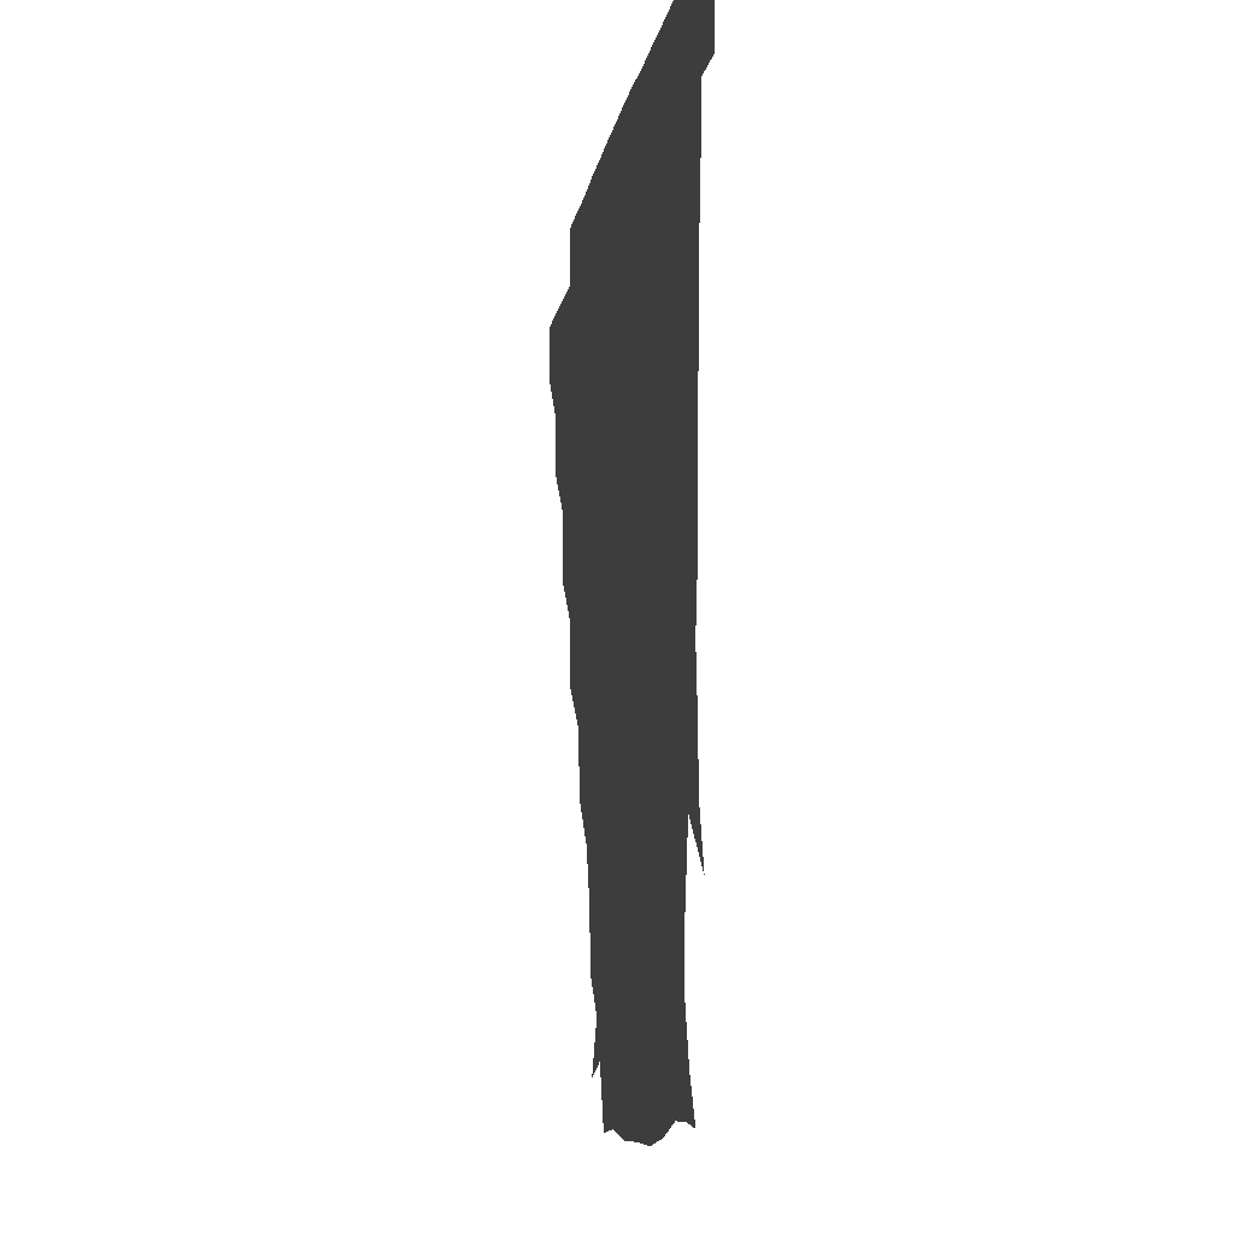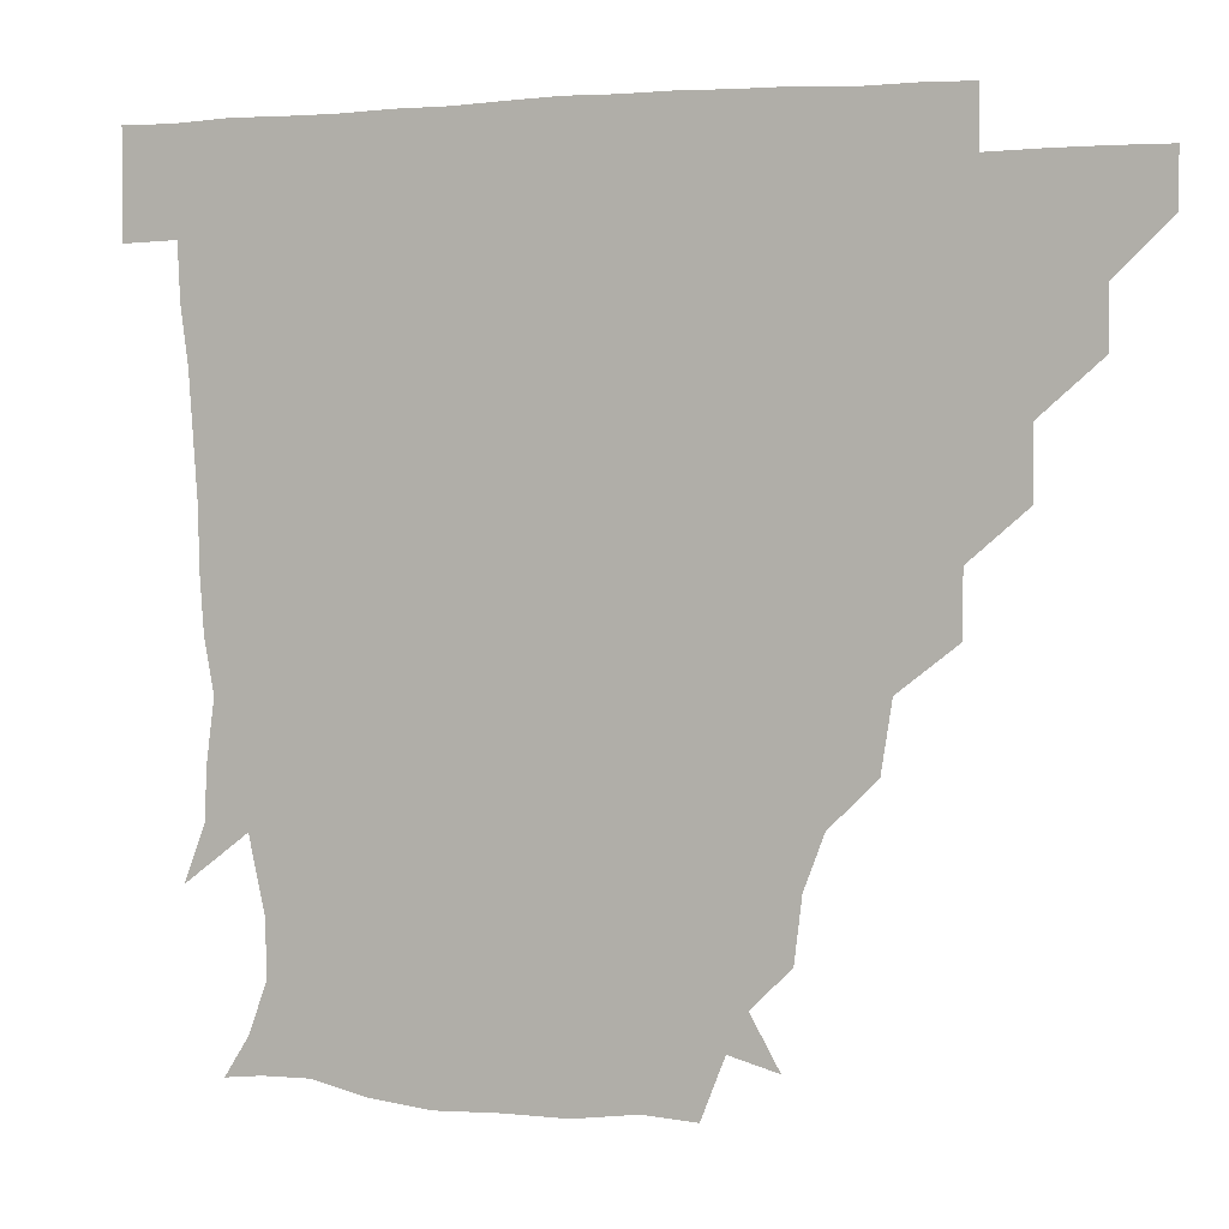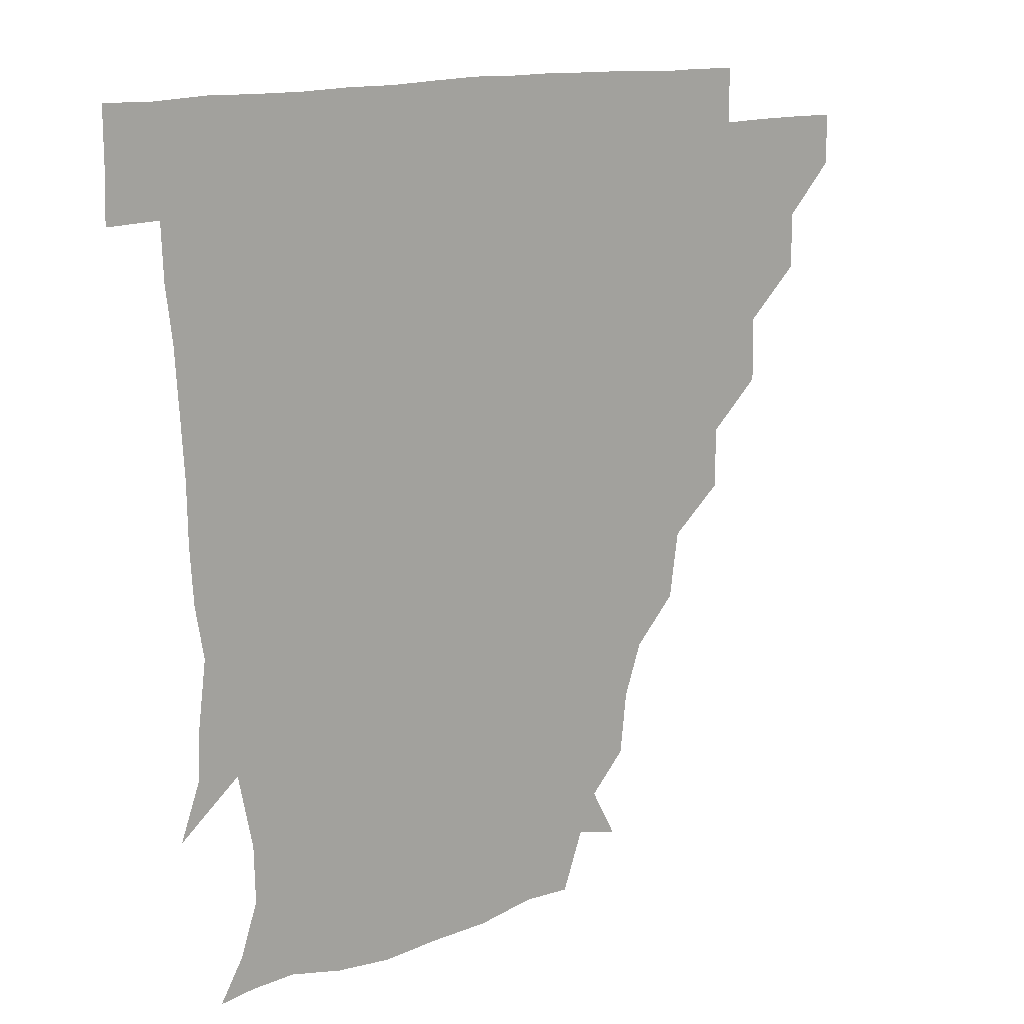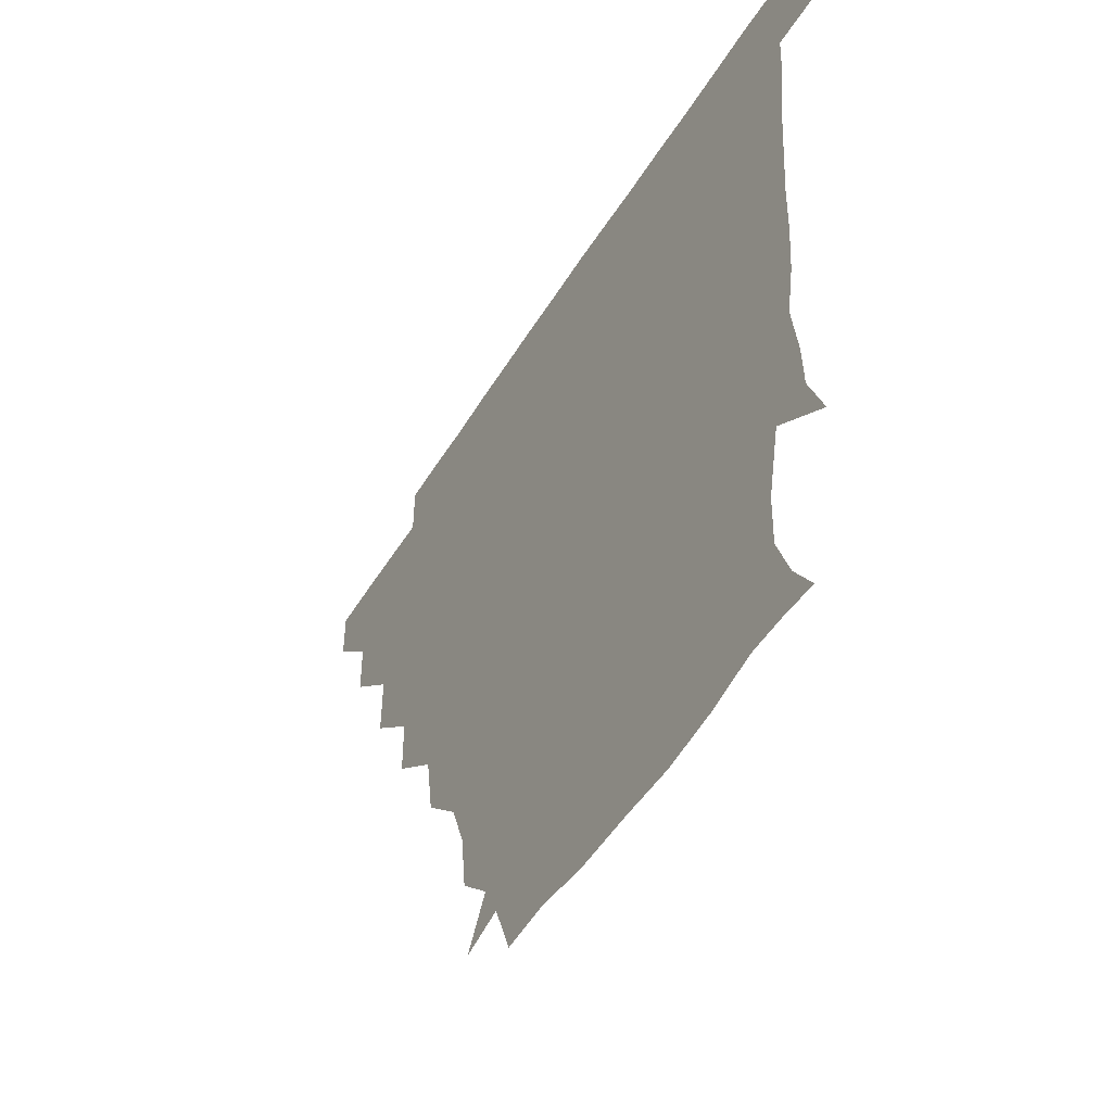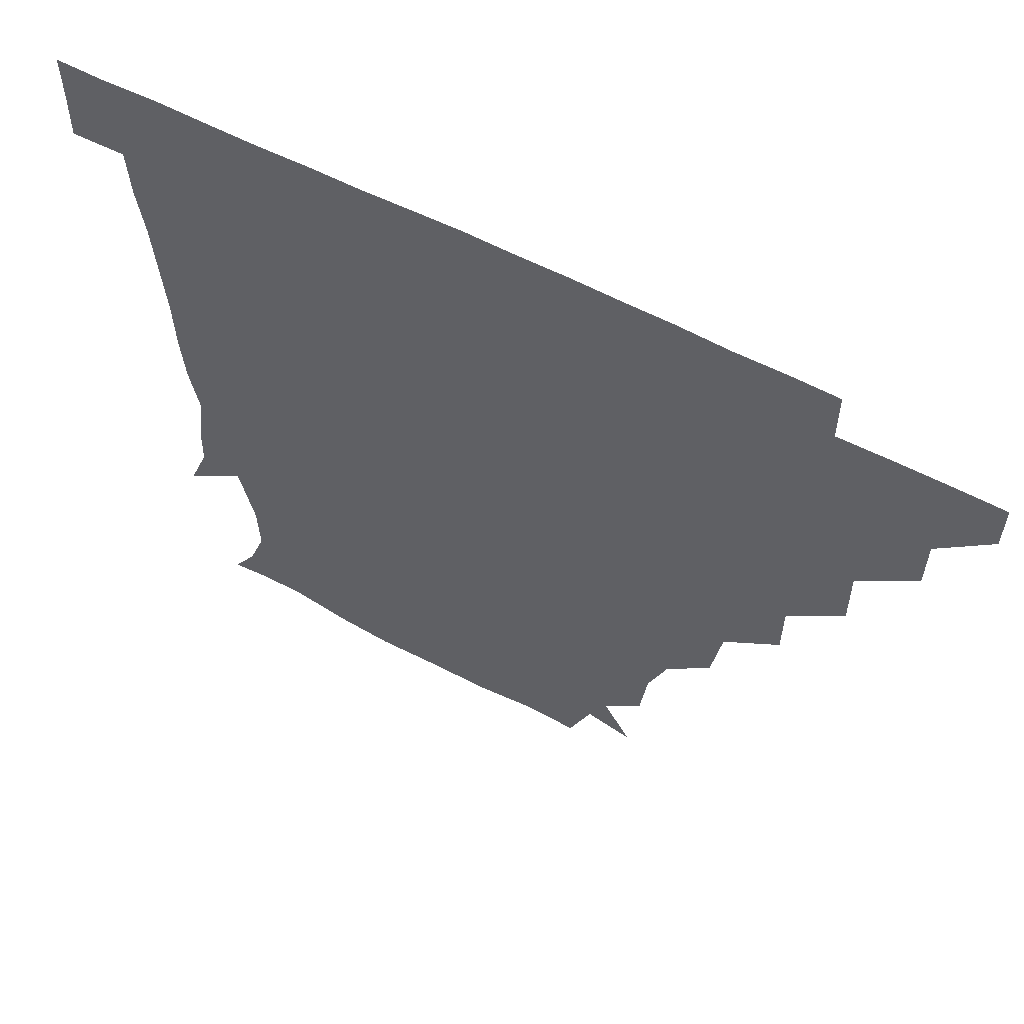
<metadata>
{"format":"obj","ext":"obj","renderer":"f3d","projection":"perspective","resolution":1024,"background":"white","views":[{"elev":-9.6,"azim":81.6,"up":"+Y"},{"elev":3.0,"azim":-159.2,"up":"+Y"},{"elev":13.0,"azim":137.6,"up":"+Y"},{"elev":-50.5,"azim":59.5,"up":"+Y"},{"elev":59.3,"azim":-151.6,"up":"+Y"}]}
</metadata>
<code>
v 451 345.8 0
v 451 361 0
v 466.6 314.1 0
v 466.5 330.6 0
v 466.4 345.9 0
v 466 361.1 0
v 483.5 280 0
v 483.6 299.1 0
v 482.1 316.2 0
v 481.7 331.3 0
v 481.3 346 0
v 481.4 361 0
v 500 248.2 0
v 499.9 265.8 0
v 497.6 283.8 0
v 497.3 302.2 0
v 496.9 316.9 0
v 496.4 331.3 0
v 496.5 345.9 0
v 496.7 360.7 0
v 496.8 377 0
v 519.5 215.8 0
v 516.5 235.2 0
v 513.1 251.6 0
v 513.6 272.2 0
v 512.2 286.5 0
v 511.6 301.6 0
v 511.4 316.7 0
v 511.3 331.4 0
v 511.3 345.7 0
v 511.2 360.2 0
v 510.9 377.2 0
v 540.5 169.7 0
v 538.4 187.7 0
v 532.8 202.6 0
v 530 223.9 0
v 528.8 240.8 0
v 528.4 258.1 0
v 527.7 273.5 0
v 527.3 287.8 0
v 526.5 301.6 0
v 526.2 316.2 0
v 526 330.8 0
v 526.3 345.7 0
v 526.1 361 0
v 525.9 376.9 0
v 543.5 143.9 0
v 551.8 158.6 0
v 550 177 0
v 546.8 194.4 0
v 544.6 210.8 0
v 543.1 225 0
v 542.3 243.2 0
v 542.8 258.2 0
v 542 273.2 0
v 541.7 287 0
v 541.9 302.2 0
v 541.5 316.4 0
v 541.1 330.9 0
v 541.5 345.5 0
v 541.2 360.8 0
v 540.9 377.6 0
v 557.4 147.6 0
v 561.3 162.9 0
v 560.6 183.9 0
v 560 197 0
v 557.6 212.8 0
v 558.1 227.5 0
v 556.7 243.2 0
v 557.3 259.8 0
v 556.2 271.7 0
v 556.6 287.2 0
v 556.7 302 0
v 556.7 316.5 0
v 557.7 330.9 0
v 556.4 345.8 0
v 556.3 360.2 0
v 555.8 377.7 0
v 564.1 130.5 0
v 572.2 151.9 0
v 574.7 166.9 0
v 573.4 184.6 0
v 572.9 199.6 0
v 572.4 213.9 0
v 572.4 230.3 0
v 572.5 243.4 0
v 571.5 259.5 0
v 571.4 272.2 0
v 571.9 287.9 0
v 571.4 301.7 0
v 571.2 315.7 0
v 571.8 330.9 0
v 571.3 345.8 0
v 571.2 359.6 0
v 570.3 378 0
v 579.5 131.4 0
v 587.4 151.8 0
v 587.4 168.5 0
v 588.8 184.2 0
v 586.9 198.6 0
v 586.7 213.4 0
v 586.6 228.2 0
v 586.2 244.6 0
v 586.2 258.5 0
v 586.5 272.3 0
v 586.6 288 0
v 586.1 301.3 0
v 586.3 316.1 0
v 586.8 330.8 0
v 586.1 345.9 0
v 586 360.6 0
v 585.2 377.8 0
v 597.7 128.8 0
v 602.9 152.1 0
v 601.4 168.3 0
v 602.6 184.9 0
v 601.1 200.2 0
v 601.3 213.9 0
v 601.5 230.4 0
v 601.1 243.7 0
v 601.3 257.1 0
v 601.3 273 0
v 601.2 287.7 0
v 601.6 302 0
v 601.2 316.2 0
v 601.3 330.7 0
v 601 345.9 0
v 601 360.8 0
v 599.6 378 0
v 616.7 128.8 0
v 617.1 152.8 0
v 616.8 169 0
v 616.6 185.8 0
v 615.7 200 0
v 615.6 214.5 0
v 615.6 230.1 0
v 615.8 243.5 0
v 616.3 259 0
v 616.1 273.5 0
v 616.3 287 0
v 616.4 302.5 0
v 616.5 316.8 0
v 616.1 331.4 0
v 615.8 346.2 0
v 616.4 360.4 0
v 614.2 377.4 0
v 634.8 128 0
v 630.5 152 0
v 631.2 169.6 0
v 630 186.9 0
v 630.5 201.2 0
v 630.2 214.9 0
v 629.9 229.9 0
v 630.9 243.2 0
v 631.2 258.3 0
v 630.9 272.5 0
v 631.3 287.1 0
v 631.2 301.8 0
v 631.5 317 0
v 631.7 331.2 0
v 631.6 345.7 0
v 632.1 359.5 0
v 629.3 376.8 0
v 652.5 129.8 0
v 644.3 151.7 0
v 644.6 169.9 0
v 643.8 186.8 0
v 644.6 201.6 0
v 644.7 214.7 0
v 644.7 228.5 0
v 645.1 243.1 0
v 645.6 259.3 0
v 645.9 272.4 0
v 645.9 288.4 0
v 646.3 302.5 0
v 646.3 317 0
v 646.5 331.3 0
v 646.9 345.7 0
v 646.6 360.1 0
v 644.3 376.7 0
v 668.9 133.5 0
v 659.3 150.5 0
v 657.1 168.6 0
v 657.3 185.5 0
v 658.5 201.3 0
v 658.6 214.2 0
v 659 228.1 0
v 659.3 242.5 0
v 659.2 259.2 0
v 660.2 273.8 0
v 660.8 287.5 0
v 660.7 303.1 0
v 661.2 317.1 0
v 661.5 331.6 0
v 662 345.8 0
v 661.4 360.5 0
v 660 376.2 0
v 682.4 133.2 0
v 673.6 147.8 0
v 669.3 165.2 0
v 670.5 181 0
v 672.3 199.2 0
v 671.7 212.6 0
v 671.9 227.3 0
v 672.3 242.3 0
v 672.9 258 0
v 673.5 273.2 0
v 674.2 289.8 0
v 675.2 302.5 0
v 675.8 317.4 0
v 676.1 331.4 0
v 676.8 346 0
v 675.9 361.5 0
v 675.4 376.2 0
v 693.1 132 0
v 686 143.5 0
v 680.8 158.2 0
v 681.3 174.4 0
v 685.9 195.5 0
v 683.7 209.8 0
v 683.6 224.7 0
v 684.7 238.1 0
v 685.7 254.7 0
v 686.2 271.1 0
v 686.6 287.6 0
v 688.7 301 0
v 689.6 317.5 0
v 690.5 331.8 0
v 690.8 346.2 0
v 690.7 361.3 0
v 689.8 376.4 0
v 704.5 181.3 0
v 698.3 197.6 0
v 697.8 211.8 0
v 695.4 230.1 0
v 698.2 245.2 0
v 699.4 261.5 0
v 699.7 278.8 0
v 700.9 295.9 0
v 702.2 314.2 0
v 704.3 330.3 0
v 705.1 346.2 0
v 705.9 361 0
v 706.3 375.6 0
v 721.1 345.6 0
v 720.8 361 0
v 720.9 375.8 0
f 4 5 1
f 1 5 2
f 5 6 2
f 8 9 3
f 3 9 4
f 9 10 4
f 4 10 5
f 10 11 5
f 5 11 6
f 11 12 6
f 14 15 7
f 7 15 8
f 15 16 8
f 8 16 9
f 16 17 9
f 9 17 10
f 17 18 10
f 10 18 11
f 18 19 11
f 11 19 12
f 19 20 12
f 23 24 13
f 13 24 14
f 24 25 14
f 14 25 15
f 25 26 15
f 15 26 16
f 26 27 16
f 16 27 17
f 27 28 17
f 17 28 18
f 28 29 18
f 18 29 19
f 29 30 19
f 19 30 20
f 30 31 20
f 20 31 21
f 31 32 21
f 35 36 22
f 22 36 23
f 36 37 23
f 23 37 24
f 37 38 24
f 24 38 25
f 38 39 25
f 25 39 26
f 39 40 26
f 26 40 27
f 40 41 27
f 27 41 28
f 41 42 28
f 28 42 29
f 42 43 29
f 29 43 30
f 43 44 30
f 30 44 31
f 44 45 31
f 31 45 32
f 45 46 32
f 48 49 33
f 33 49 34
f 49 50 34
f 34 50 35
f 50 51 35
f 35 51 36
f 51 52 36
f 36 52 37
f 52 53 37
f 37 53 38
f 53 54 38
f 38 54 39
f 54 55 39
f 39 55 40
f 55 56 40
f 40 56 41
f 56 57 41
f 41 57 42
f 57 58 42
f 42 58 43
f 58 59 43
f 43 59 44
f 59 60 44
f 44 60 45
f 60 61 45
f 45 61 46
f 61 62 46
f 47 63 48
f 63 64 48
f 48 64 49
f 64 65 49
f 49 65 50
f 65 66 50
f 50 66 51
f 66 67 51
f 51 67 52
f 67 68 52
f 52 68 53
f 68 69 53
f 53 69 54
f 69 70 54
f 54 70 55
f 70 71 55
f 55 71 56
f 71 72 56
f 56 72 57
f 72 73 57
f 57 73 58
f 73 74 58
f 58 74 59
f 74 75 59
f 59 75 60
f 75 76 60
f 60 76 61
f 76 77 61
f 61 77 62
f 77 78 62
f 79 80 63
f 63 80 64
f 80 81 64
f 64 81 65
f 81 82 65
f 65 82 66
f 82 83 66
f 66 83 67
f 83 84 67
f 67 84 68
f 84 85 68
f 68 85 69
f 85 86 69
f 69 86 70
f 86 87 70
f 70 87 71
f 87 88 71
f 71 88 72
f 88 89 72
f 72 89 73
f 89 90 73
f 73 90 74
f 90 91 74
f 74 91 75
f 91 92 75
f 75 92 76
f 92 93 76
f 76 93 77
f 93 94 77
f 77 94 78
f 94 95 78
f 79 96 80
f 96 97 80
f 80 97 81
f 97 98 81
f 81 98 82
f 98 99 82
f 82 99 83
f 99 100 83
f 83 100 84
f 100 101 84
f 84 101 85
f 101 102 85
f 85 102 86
f 102 103 86
f 86 103 87
f 103 104 87
f 87 104 88
f 104 105 88
f 88 105 89
f 105 106 89
f 89 106 90
f 106 107 90
f 90 107 91
f 107 108 91
f 91 108 92
f 108 109 92
f 92 109 93
f 109 110 93
f 93 110 94
f 110 111 94
f 94 111 95
f 111 112 95
f 96 113 97
f 113 114 97
f 97 114 98
f 114 115 98
f 98 115 99
f 115 116 99
f 99 116 100
f 116 117 100
f 100 117 101
f 117 118 101
f 101 118 102
f 118 119 102
f 102 119 103
f 119 120 103
f 103 120 104
f 120 121 104
f 104 121 105
f 121 122 105
f 105 122 106
f 122 123 106
f 106 123 107
f 123 124 107
f 107 124 108
f 124 125 108
f 108 125 109
f 125 126 109
f 109 126 110
f 126 127 110
f 110 127 111
f 127 128 111
f 111 128 112
f 128 129 112
f 113 130 114
f 130 131 114
f 114 131 115
f 131 132 115
f 115 132 116
f 132 133 116
f 116 133 117
f 133 134 117
f 117 134 118
f 134 135 118
f 118 135 119
f 135 136 119
f 119 136 120
f 136 137 120
f 120 137 121
f 137 138 121
f 121 138 122
f 138 139 122
f 122 139 123
f 139 140 123
f 123 140 124
f 140 141 124
f 124 141 125
f 141 142 125
f 125 142 126
f 142 143 126
f 126 143 127
f 143 144 127
f 127 144 128
f 144 145 128
f 128 145 129
f 145 146 129
f 130 147 131
f 147 148 131
f 131 148 132
f 148 149 132
f 132 149 133
f 149 150 133
f 133 150 134
f 150 151 134
f 134 151 135
f 151 152 135
f 135 152 136
f 152 153 136
f 136 153 137
f 153 154 137
f 137 154 138
f 154 155 138
f 138 155 139
f 155 156 139
f 139 156 140
f 156 157 140
f 140 157 141
f 157 158 141
f 141 158 142
f 158 159 142
f 142 159 143
f 159 160 143
f 143 160 144
f 160 161 144
f 144 161 145
f 161 162 145
f 145 162 146
f 162 163 146
f 147 164 148
f 164 165 148
f 148 165 149
f 165 166 149
f 149 166 150
f 166 167 150
f 150 167 151
f 167 168 151
f 151 168 152
f 168 169 152
f 152 169 153
f 169 170 153
f 153 170 154
f 170 171 154
f 154 171 155
f 171 172 155
f 155 172 156
f 172 173 156
f 156 173 157
f 173 174 157
f 157 174 158
f 174 175 158
f 158 175 159
f 175 176 159
f 159 176 160
f 176 177 160
f 160 177 161
f 177 178 161
f 161 178 162
f 178 179 162
f 162 179 163
f 179 180 163
f 164 181 165
f 181 182 165
f 165 182 166
f 182 183 166
f 166 183 167
f 183 184 167
f 167 184 168
f 184 185 168
f 168 185 169
f 185 186 169
f 169 186 170
f 186 187 170
f 170 187 171
f 187 188 171
f 171 188 172
f 188 189 172
f 172 189 173
f 189 190 173
f 173 190 174
f 190 191 174
f 174 191 175
f 191 192 175
f 175 192 176
f 192 193 176
f 176 193 177
f 193 194 177
f 177 194 178
f 194 195 178
f 178 195 179
f 195 196 179
f 179 196 180
f 196 197 180
f 181 198 182
f 198 199 182
f 182 199 183
f 199 200 183
f 183 200 184
f 200 201 184
f 184 201 185
f 201 202 185
f 185 202 186
f 202 203 186
f 186 203 187
f 203 204 187
f 187 204 188
f 204 205 188
f 188 205 189
f 205 206 189
f 189 206 190
f 206 207 190
f 190 207 191
f 207 208 191
f 191 208 192
f 208 209 192
f 192 209 193
f 209 210 193
f 193 210 194
f 210 211 194
f 194 211 195
f 211 212 195
f 195 212 196
f 212 213 196
f 196 213 197
f 213 214 197
f 198 215 199
f 215 216 199
f 199 216 200
f 216 217 200
f 200 217 201
f 217 218 201
f 201 218 202
f 218 219 202
f 202 219 203
f 219 220 203
f 203 220 204
f 220 221 204
f 204 221 205
f 221 222 205
f 205 222 206
f 222 223 206
f 206 223 207
f 223 224 207
f 207 224 208
f 224 225 208
f 208 225 209
f 225 226 209
f 209 226 210
f 226 227 210
f 210 227 211
f 227 228 211
f 211 228 212
f 228 229 212
f 212 229 213
f 229 230 213
f 213 230 214
f 230 231 214
f 219 232 220
f 232 233 220
f 220 233 221
f 233 234 221
f 221 234 222
f 234 235 222
f 222 235 223
f 235 236 223
f 223 236 224
f 236 237 224
f 224 237 225
f 237 238 225
f 225 238 226
f 238 239 226
f 226 239 227
f 239 240 227
f 227 240 228
f 240 241 228
f 228 241 229
f 241 242 229
f 229 242 230
f 242 243 230
f 230 243 231
f 243 244 231
f 242 245 243
f 245 246 243
f 243 246 244
f 246 247 244

</code>
